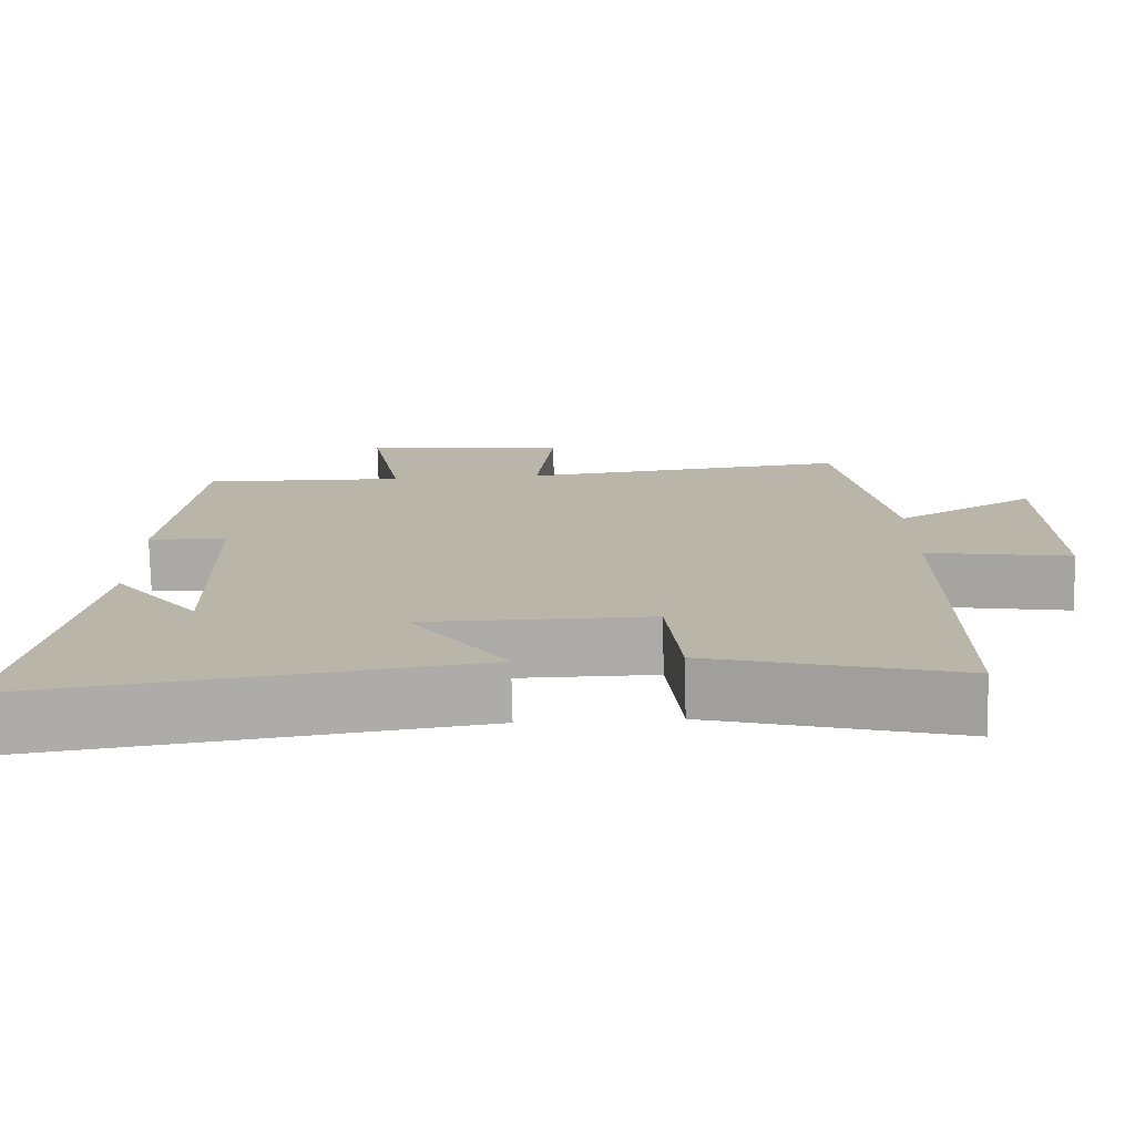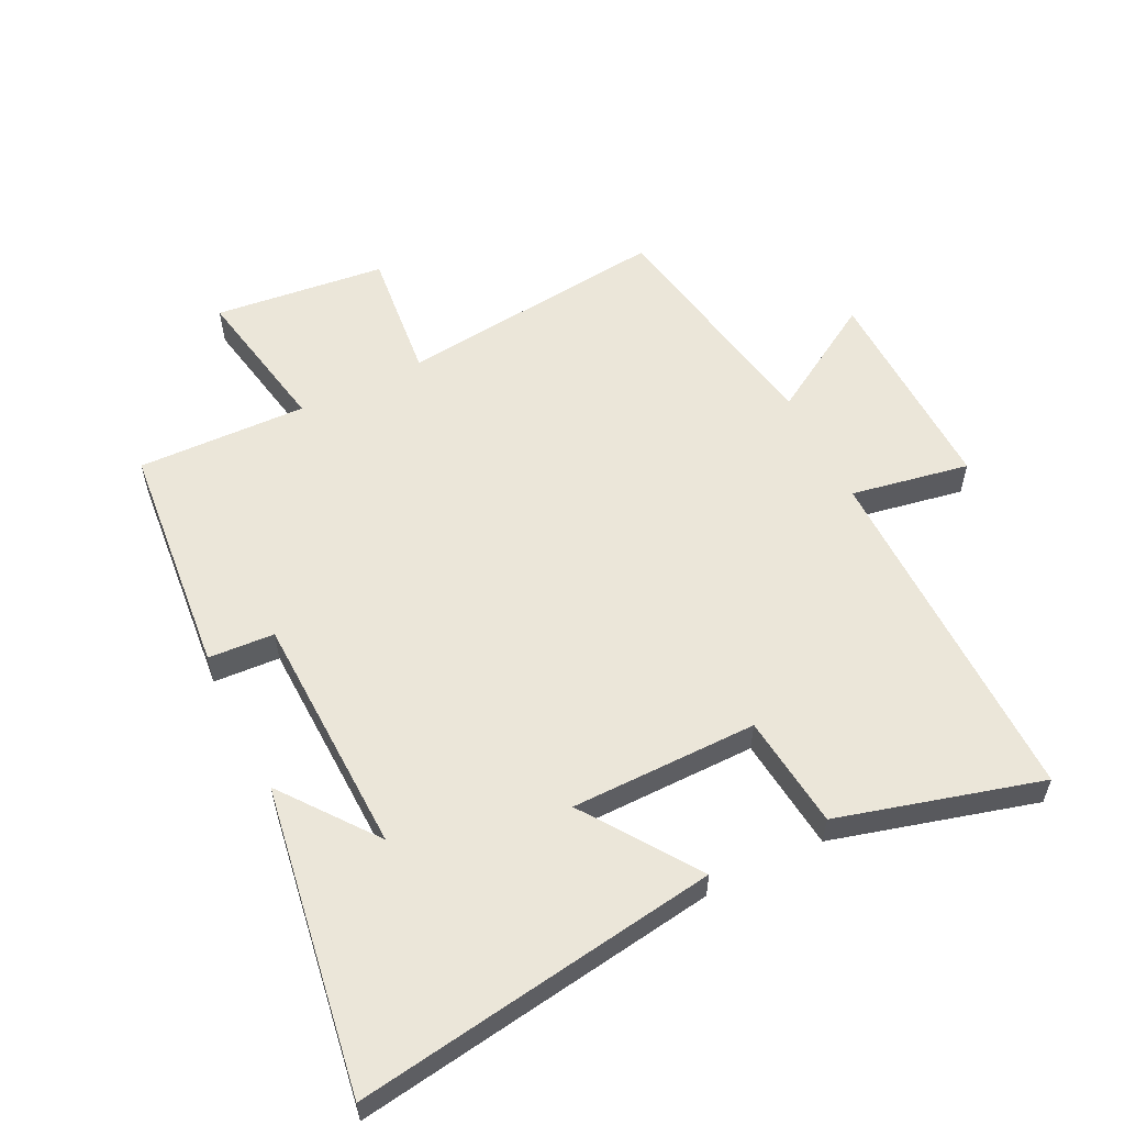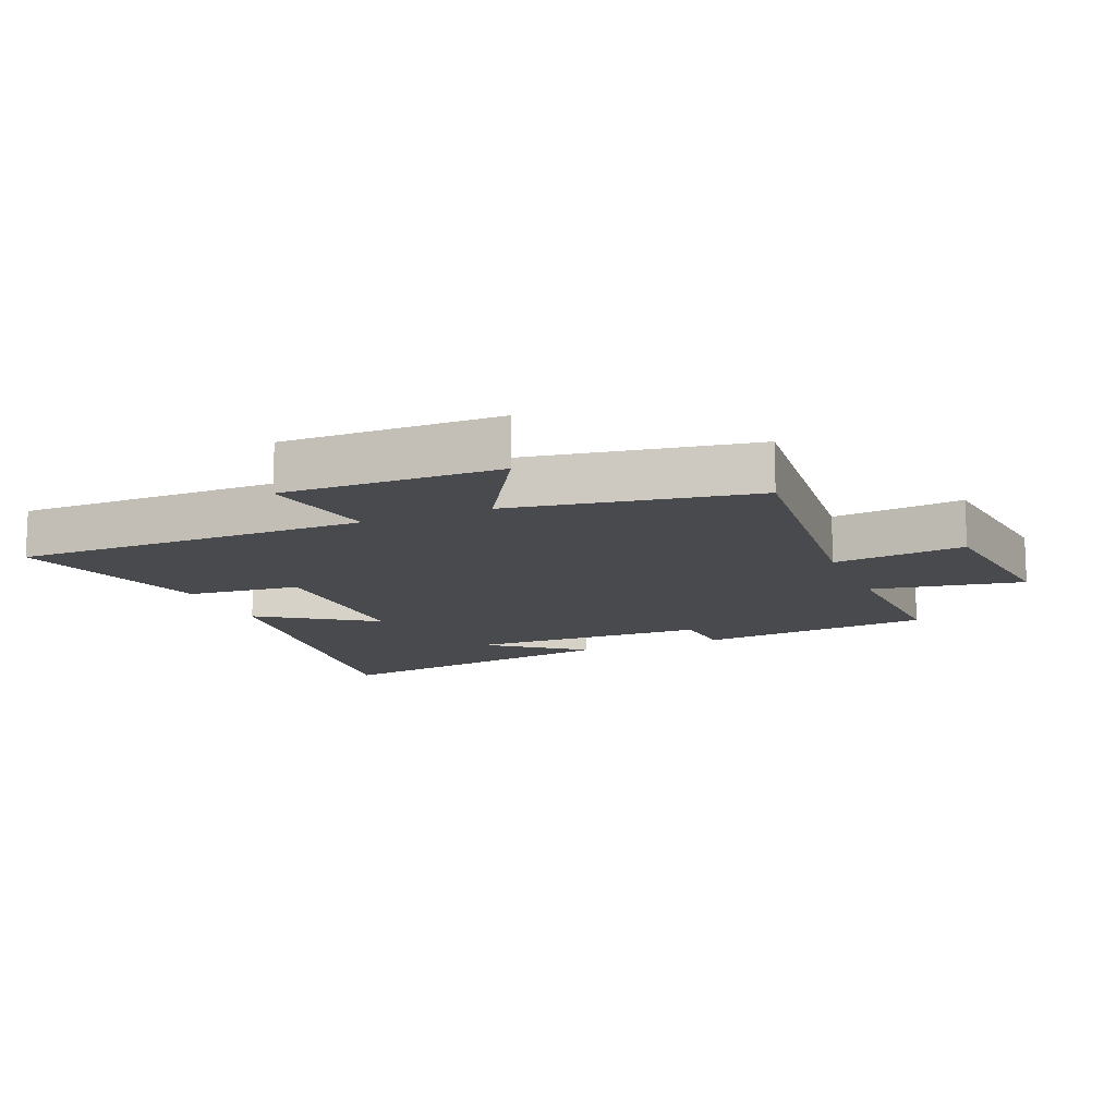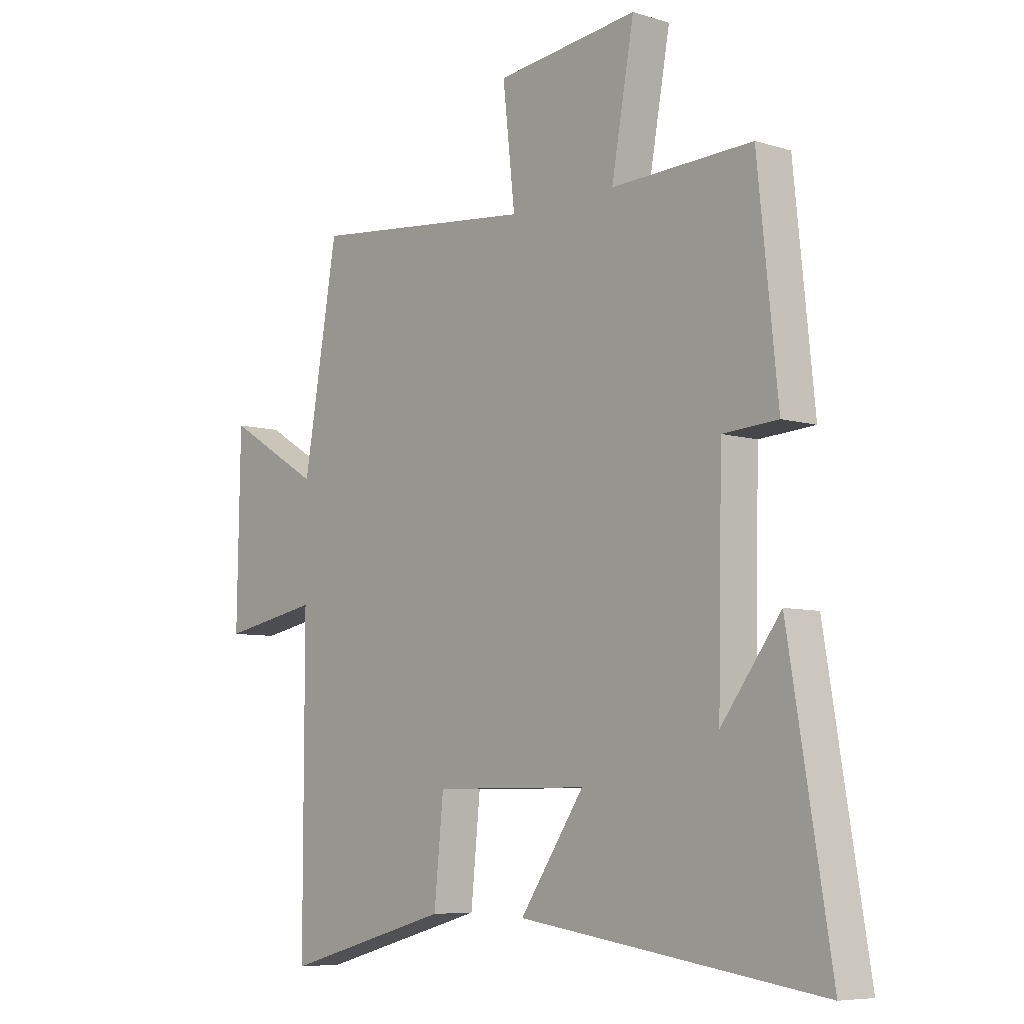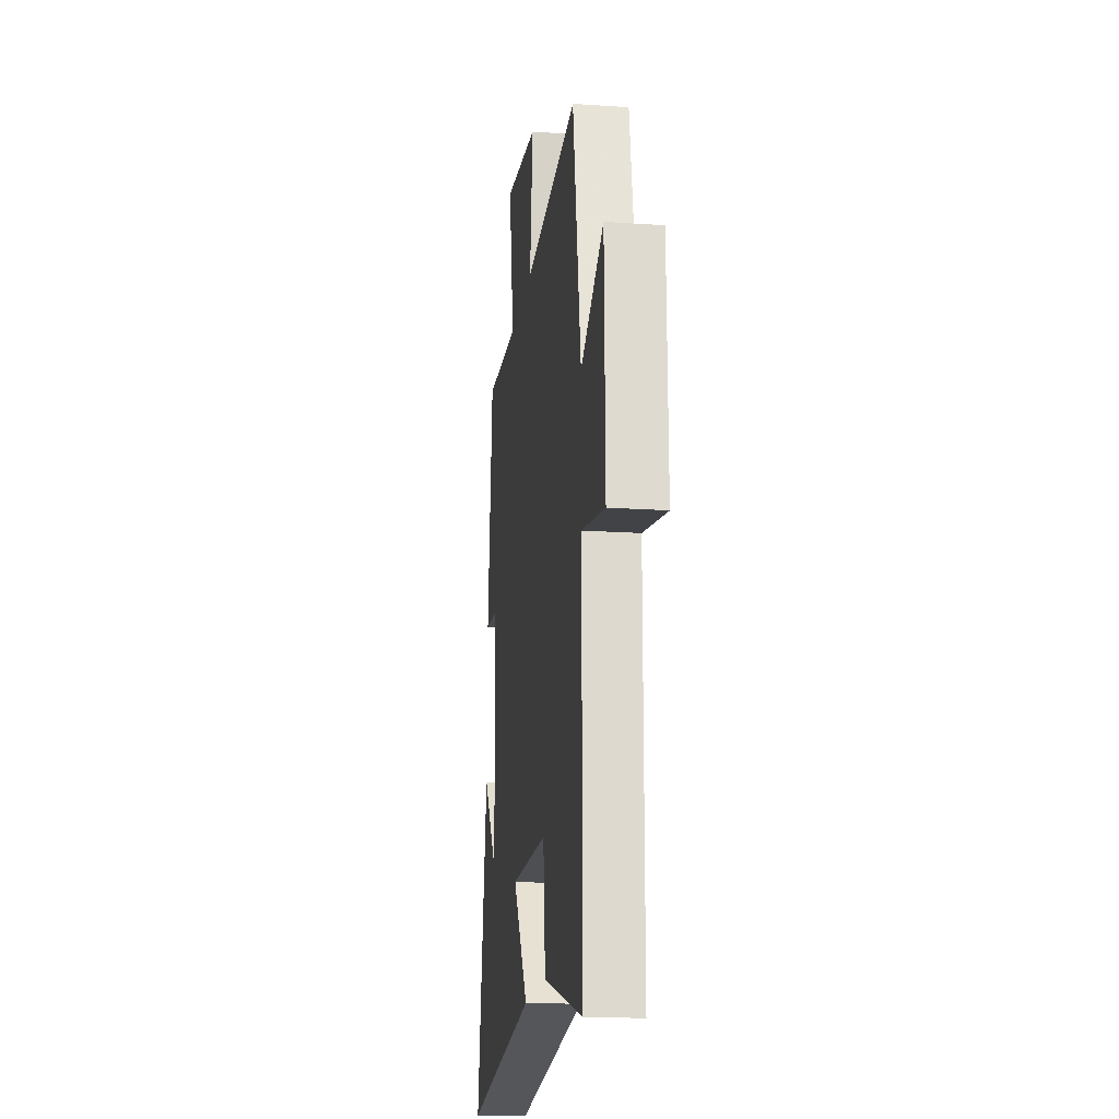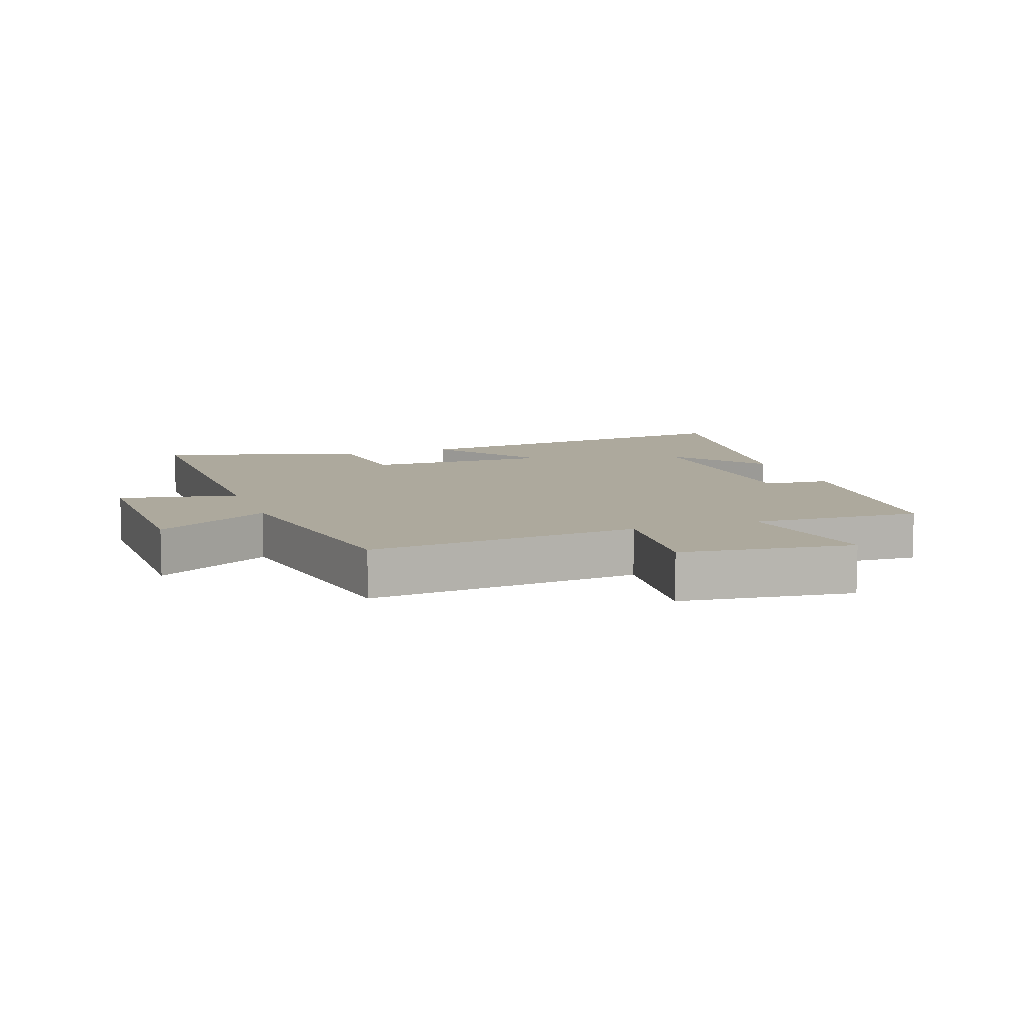
<metadata>
{"format":"obj","ext":"obj","renderer":"f3d","projection":"perspective","resolution":1024,"background":"white","views":[{"elev":-76.4,"azim":-178.7,"up":"+Z"},{"elev":56.9,"azim":153.3,"up":"+Y"},{"elev":-13.0,"azim":-67.4,"up":"+Y"},{"elev":-7.0,"azim":48.5,"up":"+Z"},{"elev":-17.7,"azim":-97.7,"up":"+Z"},{"elev":8.9,"azim":-19.4,"up":"+Y"}]}
</metadata>
<code>
v 0.462 0.07 0.51
v 0.5 0.07 0.14
v 0.396 0.07 0.133
v 0.388 0.07 -0.249
v 0.5 0.07 -0.1
v 0.58 0.07 -0.581
v 0.008 0.07 -0.5
v 0.13 0.07 -0.321
v -0.164 0.07 -0.321
v -0.182 0.07 -0.5
v -0.5 0.07 -0.589
v -0.5 0.07 -0.033
v -0.686 0.07 -0.068
v -0.68 0.07 0.272
v -0.5 0.07 0.165
v -0.435 0.07 0.544
v -0.009 0.07 0.5
v -0.032 0.07 0.707
v 0.238 0.07 0.739
v 0.195 0.07 0.5
v 0.462 0 0.51
v 0.5 0 0.14
v 0.396 0 0.133
v 0.388 0 -0.249
v 0.5 0 -0.1
v 0.58 0 -0.581
v 0.008 0 -0.5
v 0.13 0 -0.321
v -0.164 0 -0.321
v -0.182 0 -0.5
v -0.5 0 -0.589
v -0.5 0 -0.033
v -0.686 0 -0.068
v -0.68 0 0.272
v -0.5 0 0.165
v -0.435 0 0.544
v -0.009 0 0.5
v -0.032 0 0.707
v 0.238 0 0.739
v 0.195 0 0.5
f 17 18 19 20
f 15 16 17
f 15 17 20
f 12 13 14 15
f 12 15 20 1
f 9 10 11 12
f 8 9 12 1
f 6 7 8
f 4 5 6
f 4 6 8
f 3 4 8
f 1 2 3
f 1 3 8
f 40 39 38 37
f 37 36 35
f 40 37 35
f 35 34 33 32
f 21 40 35 32
f 32 31 30 29
f 21 32 29 28
f 28 27 26
f 26 25 24
f 28 26 24
f 28 24 23
f 23 22 21
f 28 23 21
f 1 21 22 2
f 2 22 23 3
f 3 23 24 4
f 4 24 25 5
f 5 25 26 6
f 6 26 27 7
f 7 27 28 8
f 8 28 29 9
f 9 29 30 10
f 10 30 31 11
f 11 31 32 12
f 12 32 33 13
f 13 33 34 14
f 14 34 35 15
f 15 35 36 16
f 16 36 37 17
f 17 37 38 18
f 18 38 39 19
f 19 39 40 20
f 20 40 21 1

</code>
